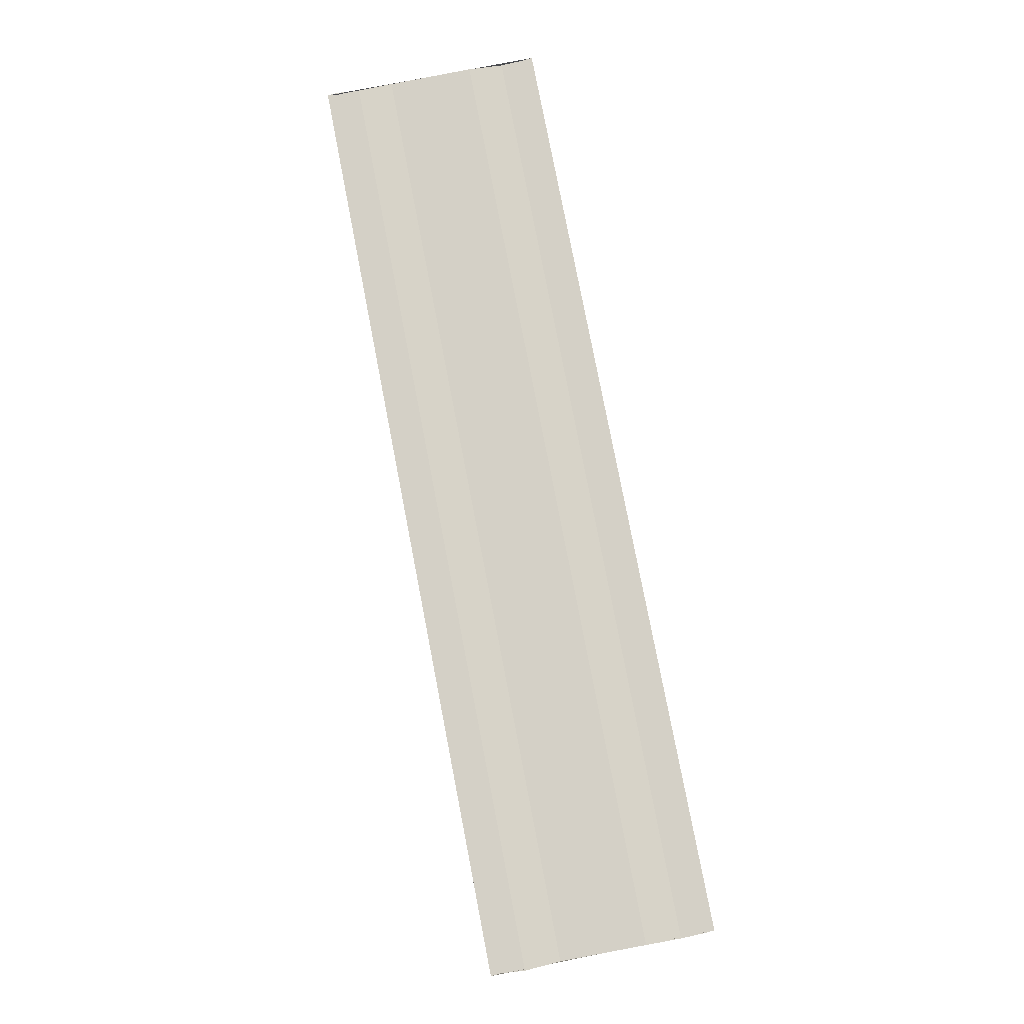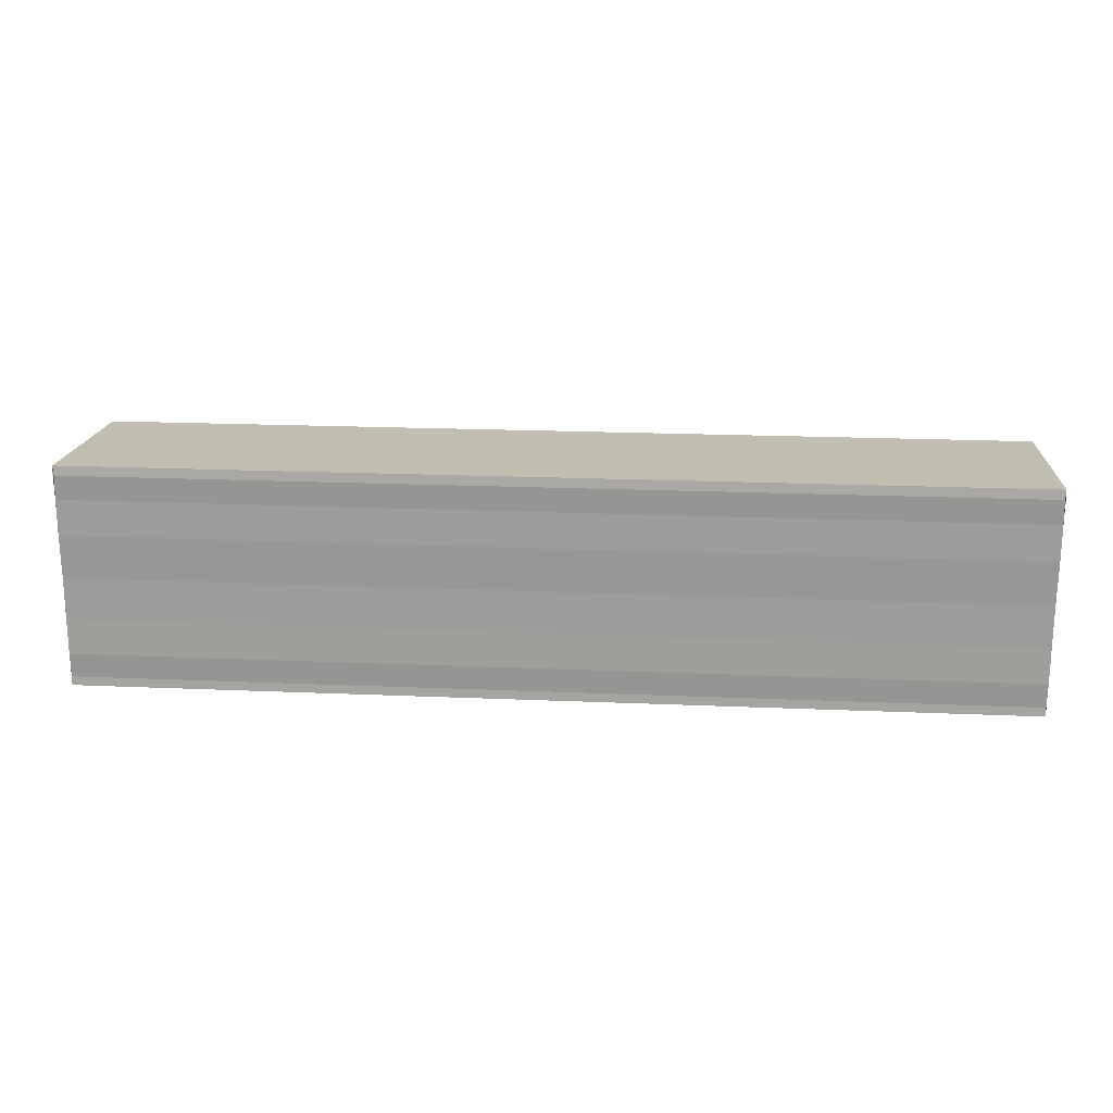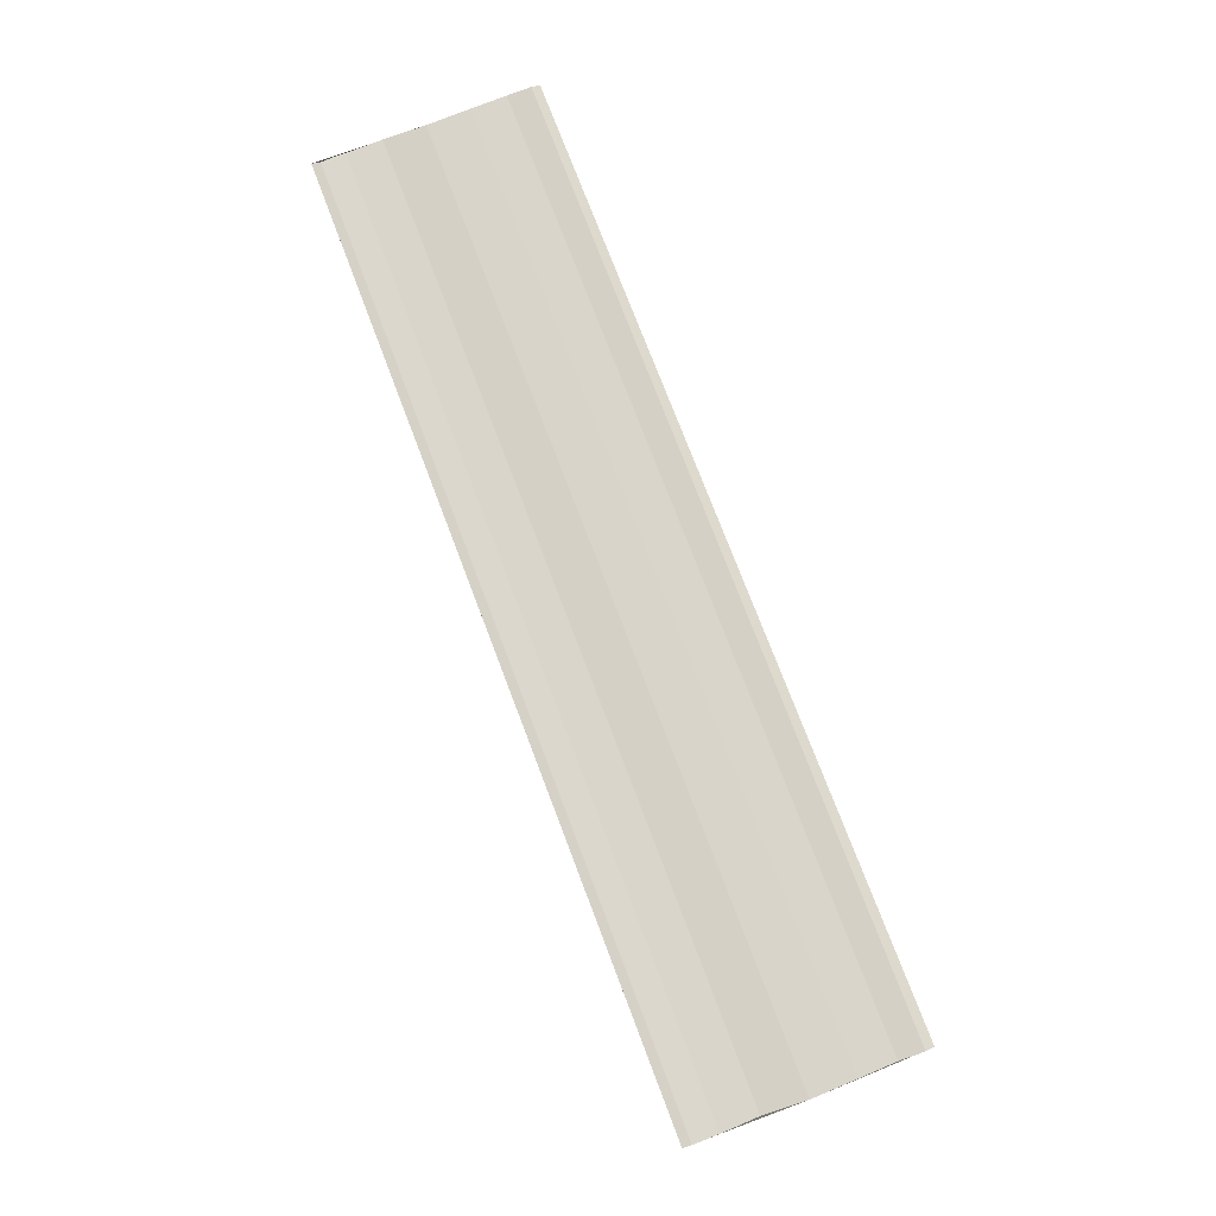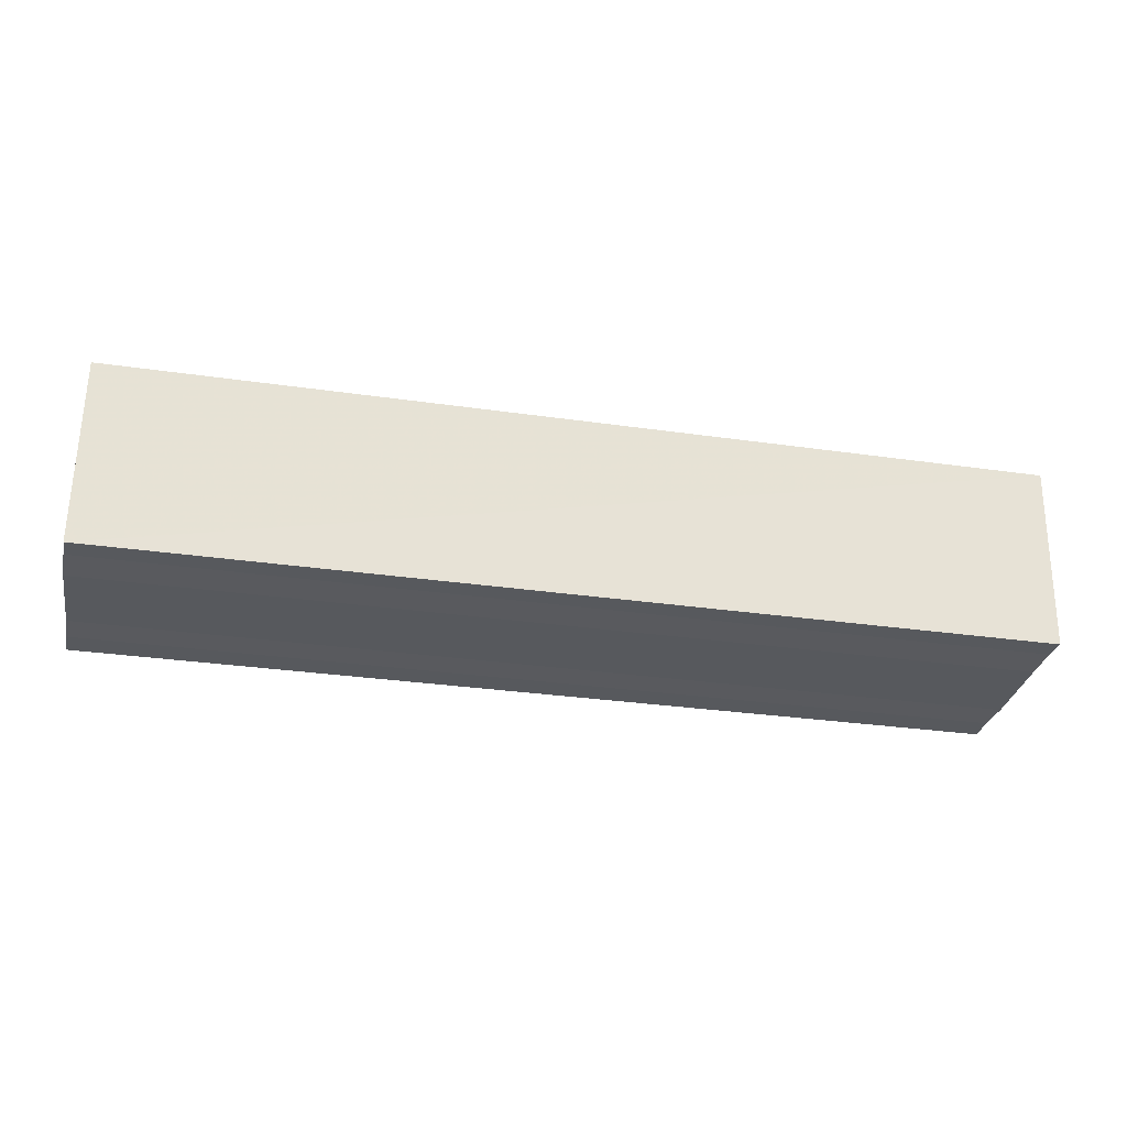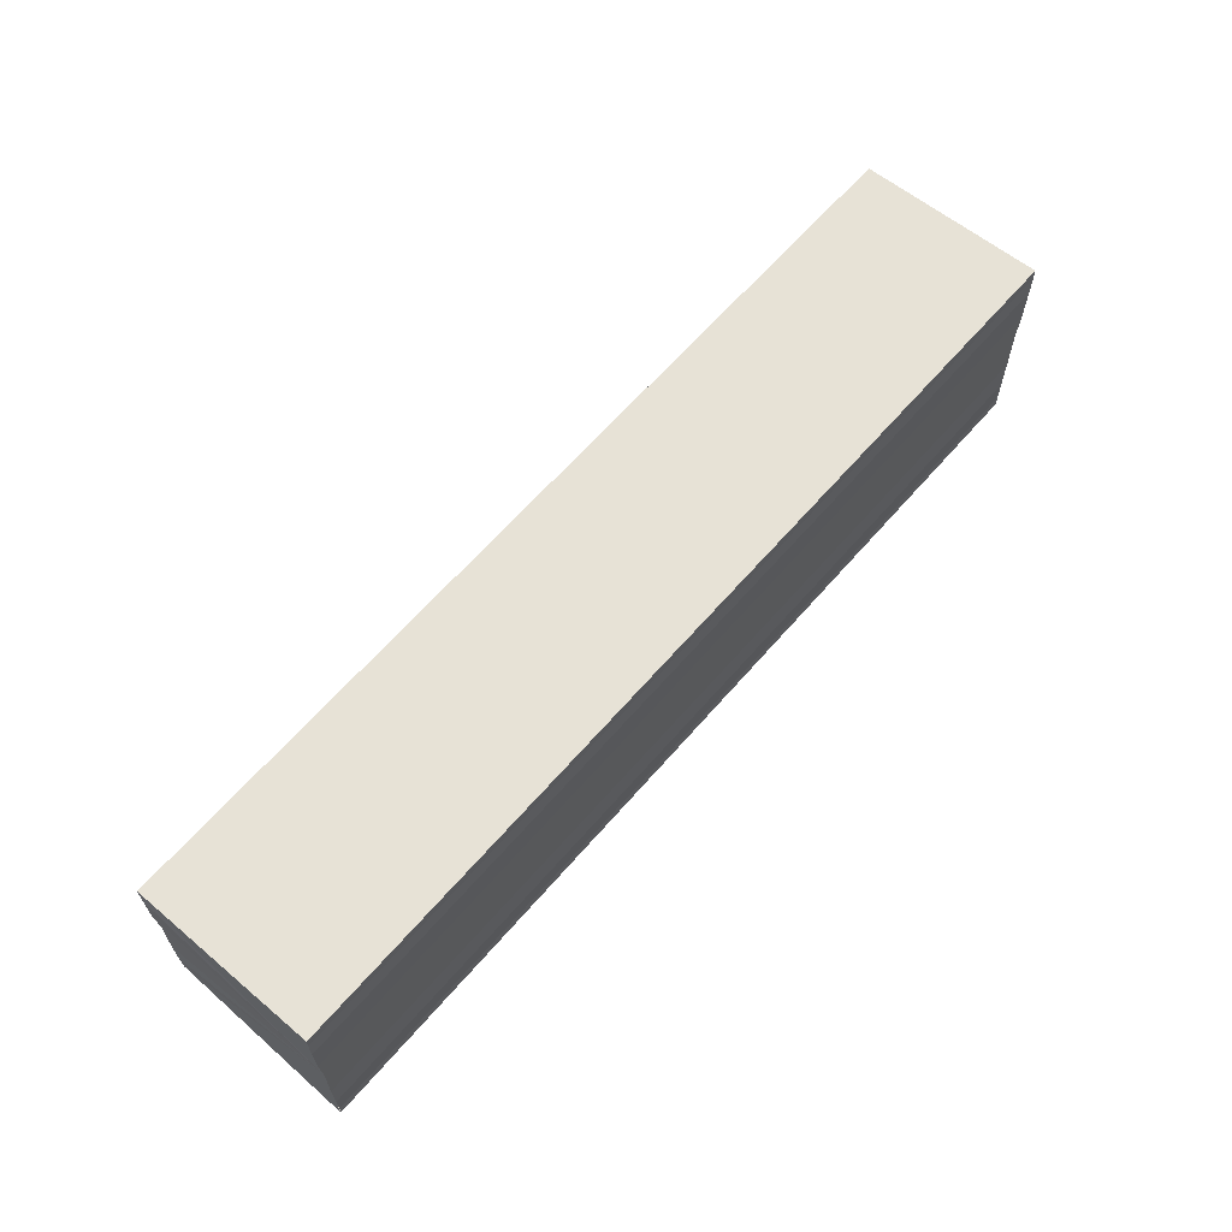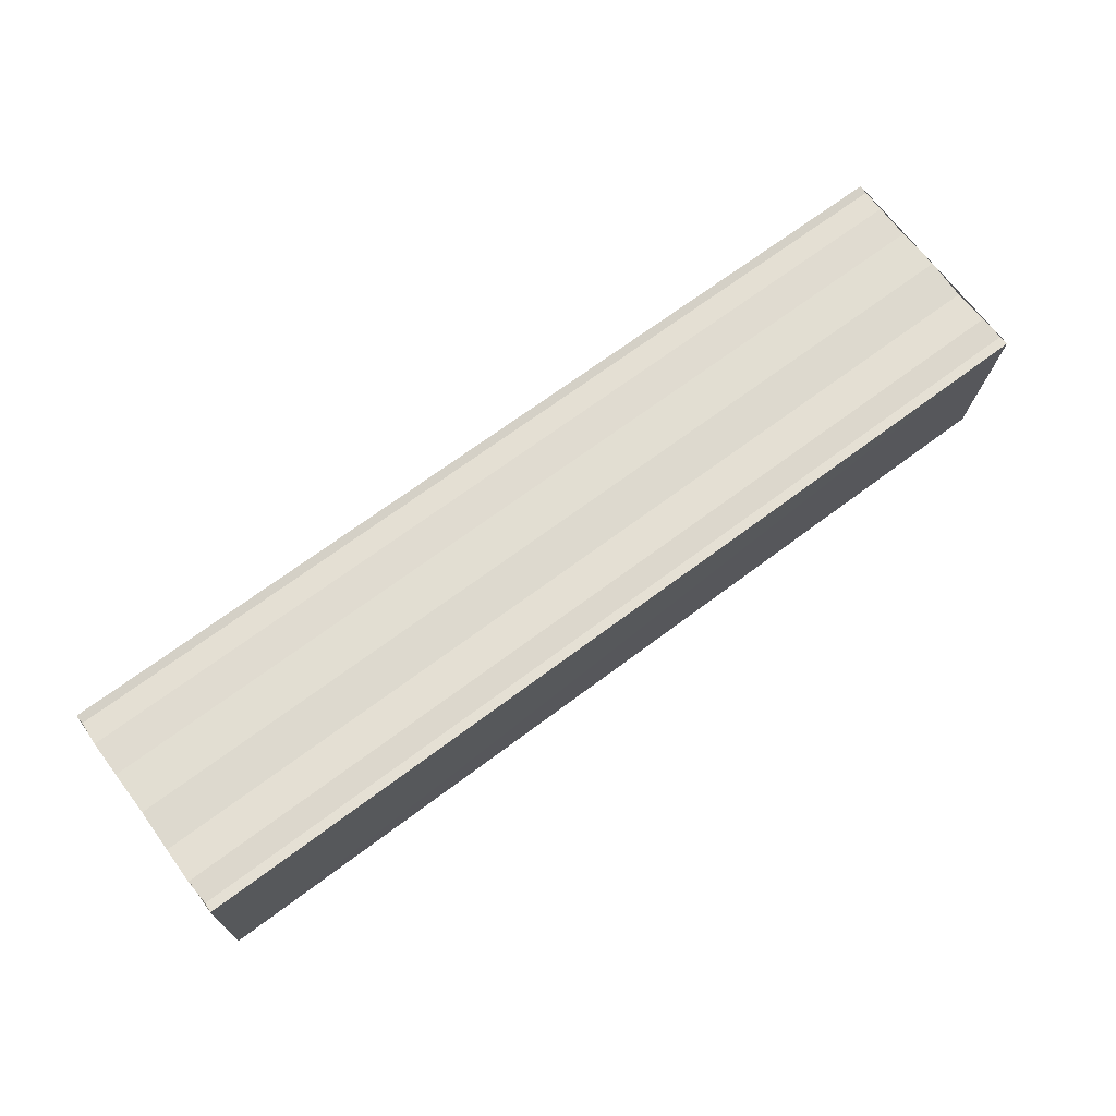
<metadata>
{"format":"obj","ext":"obj","renderer":"f3d","projection":"perspective","resolution":1024,"background":"white","views":[{"elev":79.1,"azim":79.0,"up":"+Y"},{"elev":19.8,"azim":-175.4,"up":"+Z"},{"elev":75.9,"azim":69.2,"up":"+Y"},{"elev":-30.4,"azim":168.1,"up":"+Y"},{"elev":63.9,"azim":130.9,"up":"+Z"},{"elev":68.7,"azim":143.2,"up":"+Y"}]}
</metadata>
<code>
o 7768
v 2217 1893 17.27
v 2217 1893 17.27
v 2217 1893 17.27
v 2217 1893 17.27
v 2217 1893 17.26
v 2217 1893 17.26
v 2217 1893 17.26
v 2217 1893 17.26
v 2217 1893 17.26
v 2217 1893 17.26
v 2217 1893 17.26
v 2217 1893 17.26
v 2217 1893 17.26
v 2217 1893 17.27
v 2217 1893 17.27
v 2217 1893 17.27
v 2217 1893 17.27
v 2217 1893 17.27
v 2217 1893 17.27
v 2217 1893 17.27
v 2217 1893 17.26
v 2217 1893 17.26
v 2217 1893 17.26
v 2217 1893 17.26
v 2217 1893 17.26
v 2217 1893 17.26
v 2217 1893 17.27
v 2217 1893 17.27
v 2217 1893 17.27
v 2217 1893 17.27
v 2217 1893 17.27
v 2217 1893 17.27
v 2217 1893 17.27
v 2217 1893 17.27
v 2217 1893 17.27
v 2217 1893 17.27
v 2217 1893 17.27
v 2217 1893 17.27
v 2217 1893 17.27
v 2217 1893 17.27
v 2217 1893 17.27
v 2217 1893 17.27
v 2217 1893 17.27
v 2217 1893 17.27
v 2217 1893 17.27
v 2217 1893 17.27
v 2217 1893 17.27
v 2217 1893 17.27
v 2217 1893 17.27
v 2217 1893 17.27
v 2217 1893 17.27
v 2217 1893 17.27
v 2217 1893 17.26
v 2217 1893 17.27
v 2217 1893 17.26
v 2217 1893 17.26
v 2217 1893 17.26
v 2217 1893 17.26
v 2217 1893 17.27
v 2217 1893 17.26
v 2217 1893 17.27
v 2217 1893 17.27
v 2217 1893 17.27
v 2217 1893 17.27
v 2217 1893 17.27
v 2217 1893 17.27
v 2217 1893 17.27
v 2217 1893 17.27
f 1 2 3
f 3 2 4
f 2 5 4
f 4 5 6
f 5 7 6
f 6 7 8
f 7 9 8
f 8 10 11
f 3 11 12
f 3 12 13
f 3 13 14
f 3 14 15
f 3 15 16
f 3 16 17
f 3 17 18
f 3 18 19
f 20 1 3
f 1 21 10
f 22 21 23
f 24 25 22
f 1 26 21
f 1 27 26
f 1 28 27
f 1 29 28
f 1 30 29
f 1 31 30
f 1 32 31
f 33 1 20
f 34 33 20
f 35 33 34
f 36 35 34
f 37 35 36
f 38 37 36
f 39 37 40
f 41 32 42
f 43 44 41
f 45 31 46
f 47 48 45
f 49 50 47
f 51 52 49
f 53 54 51
f 55 56 53
f 57 58 55
f 58 59 60
f 59 61 62
f 61 63 64
f 63 65 66
f 65 67 68

</code>
